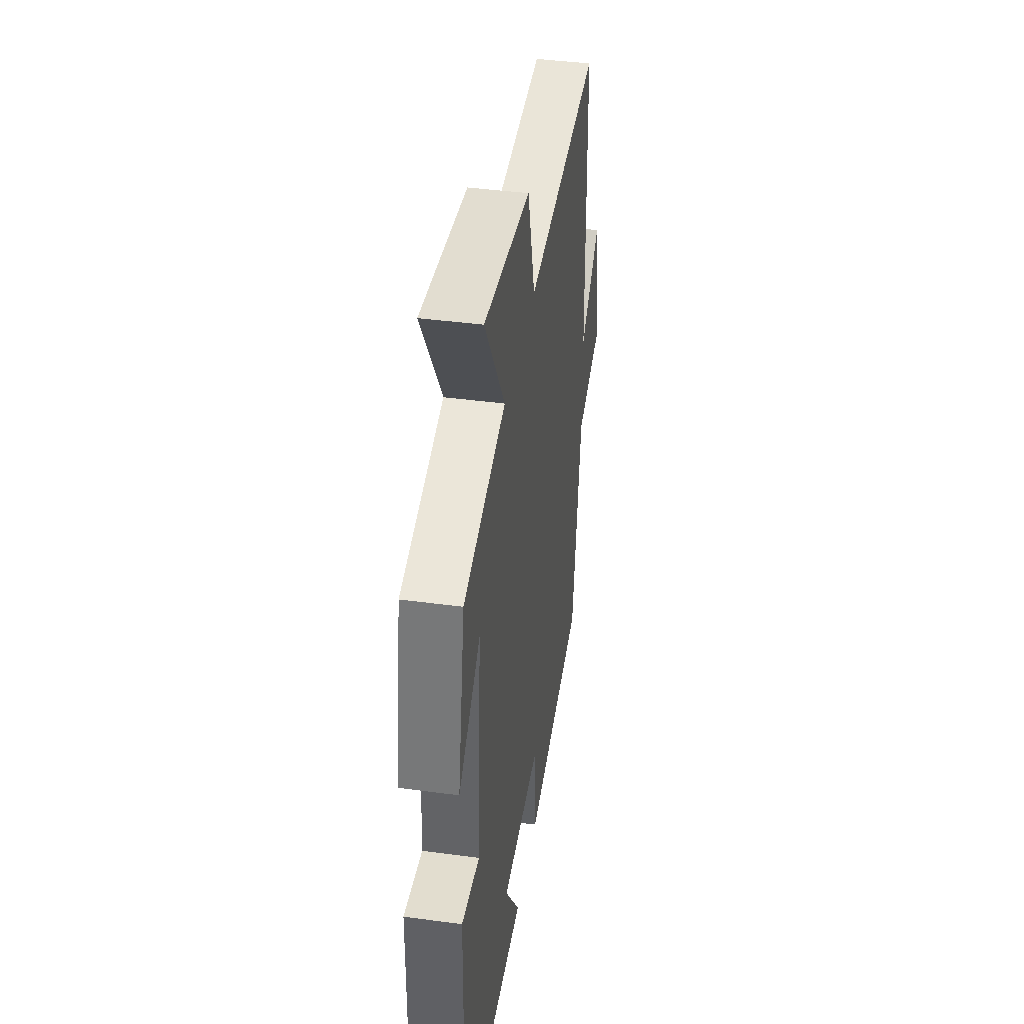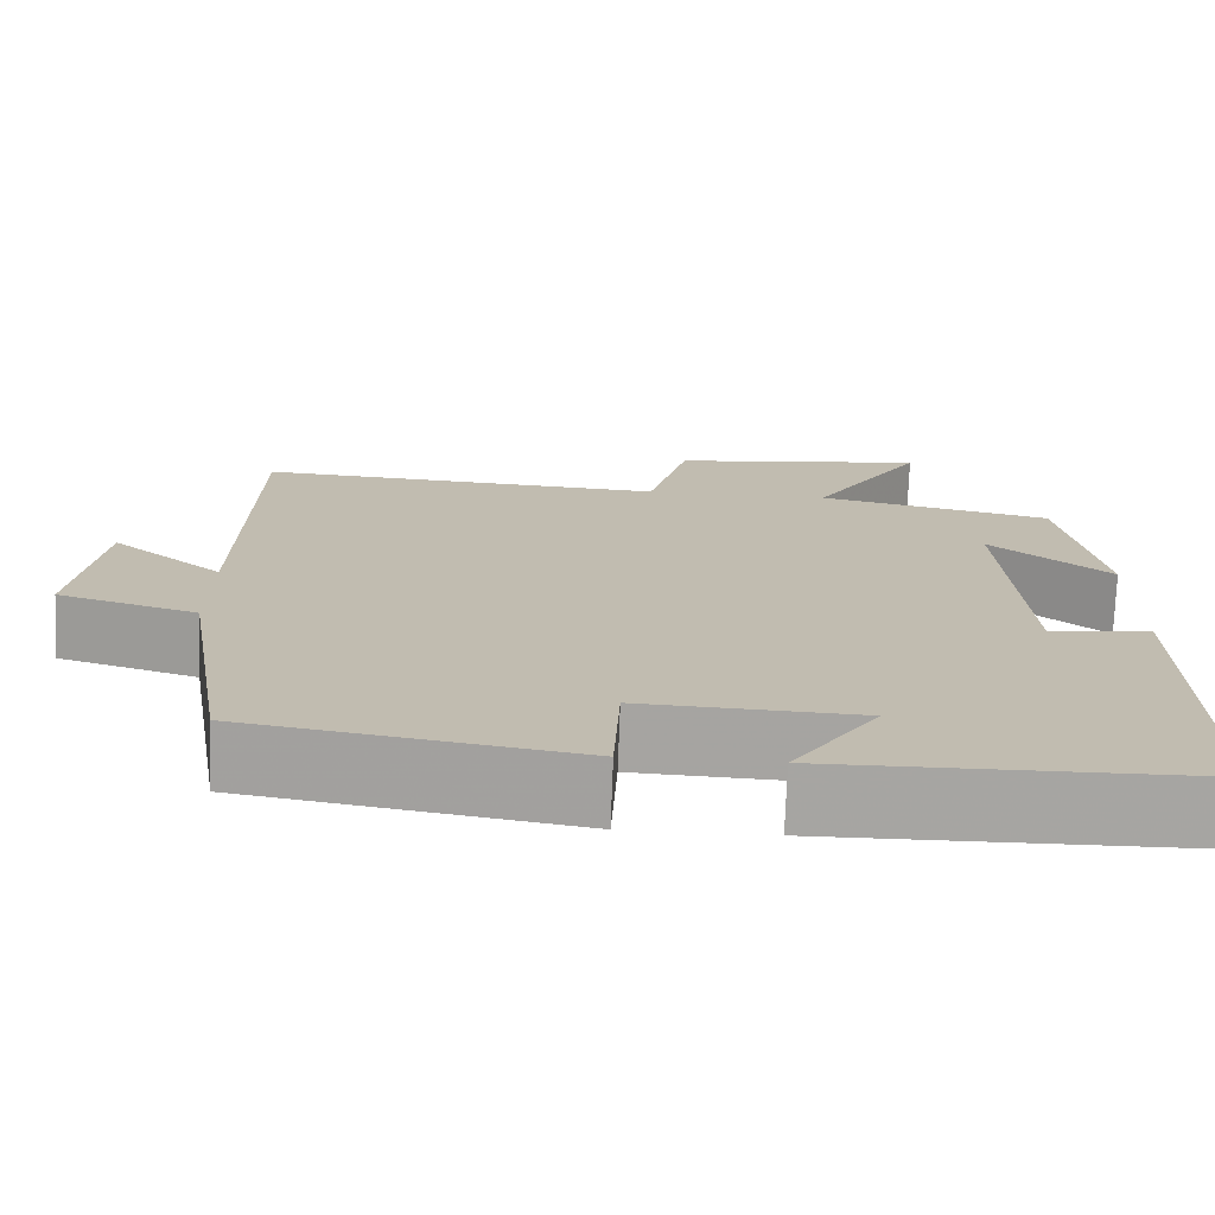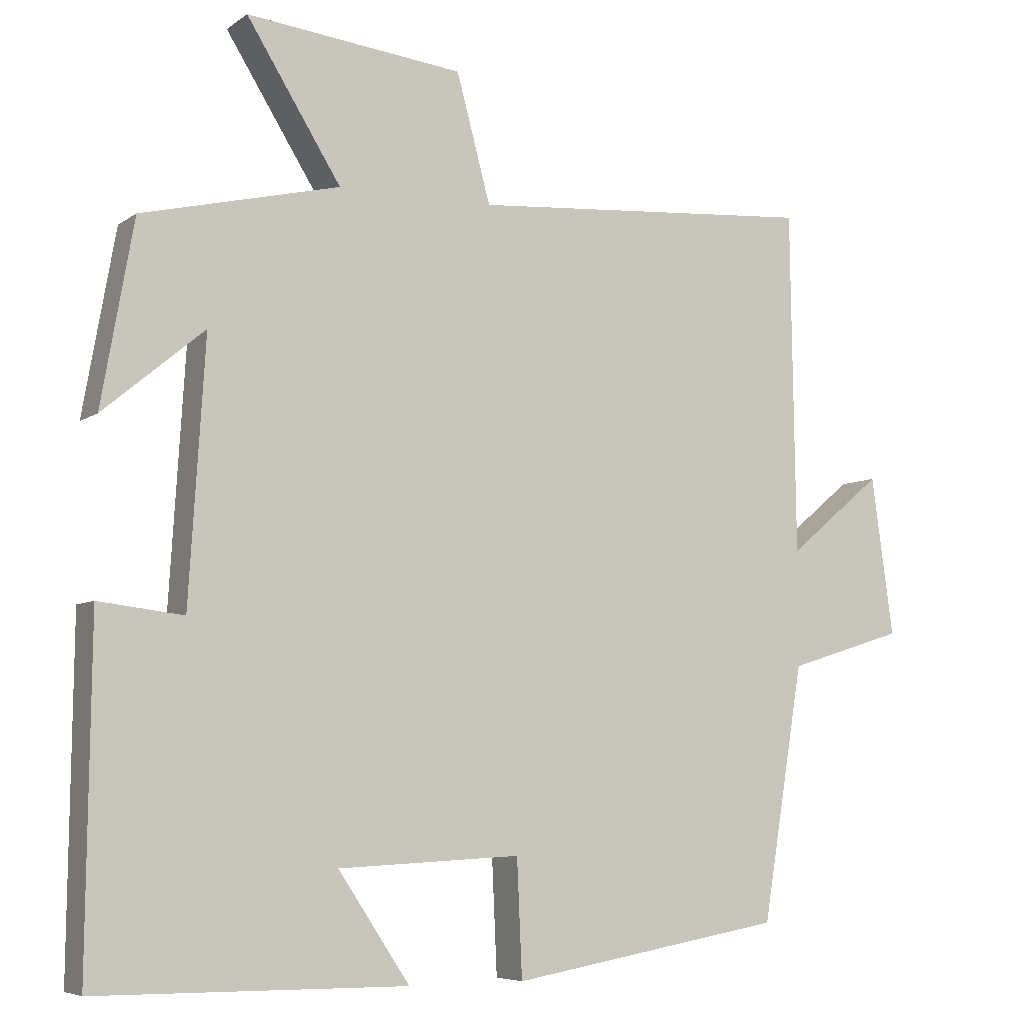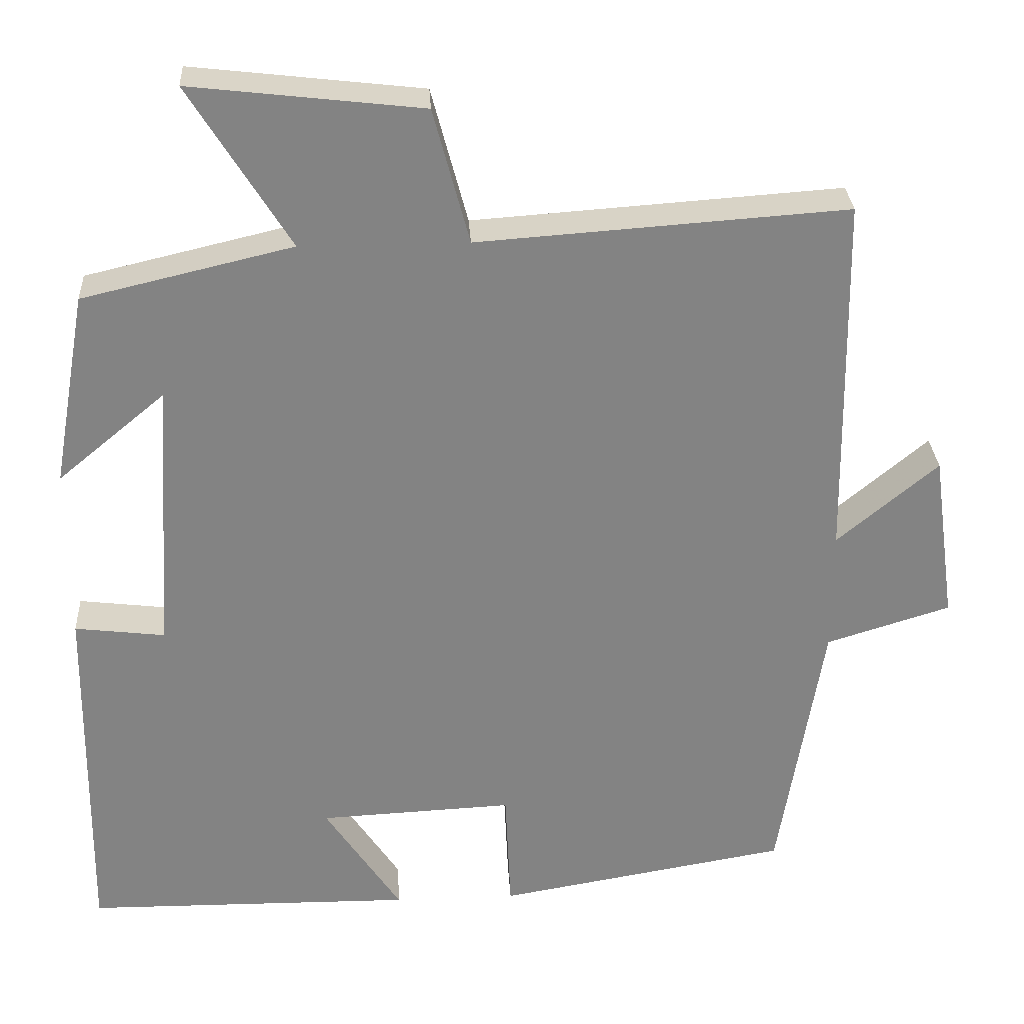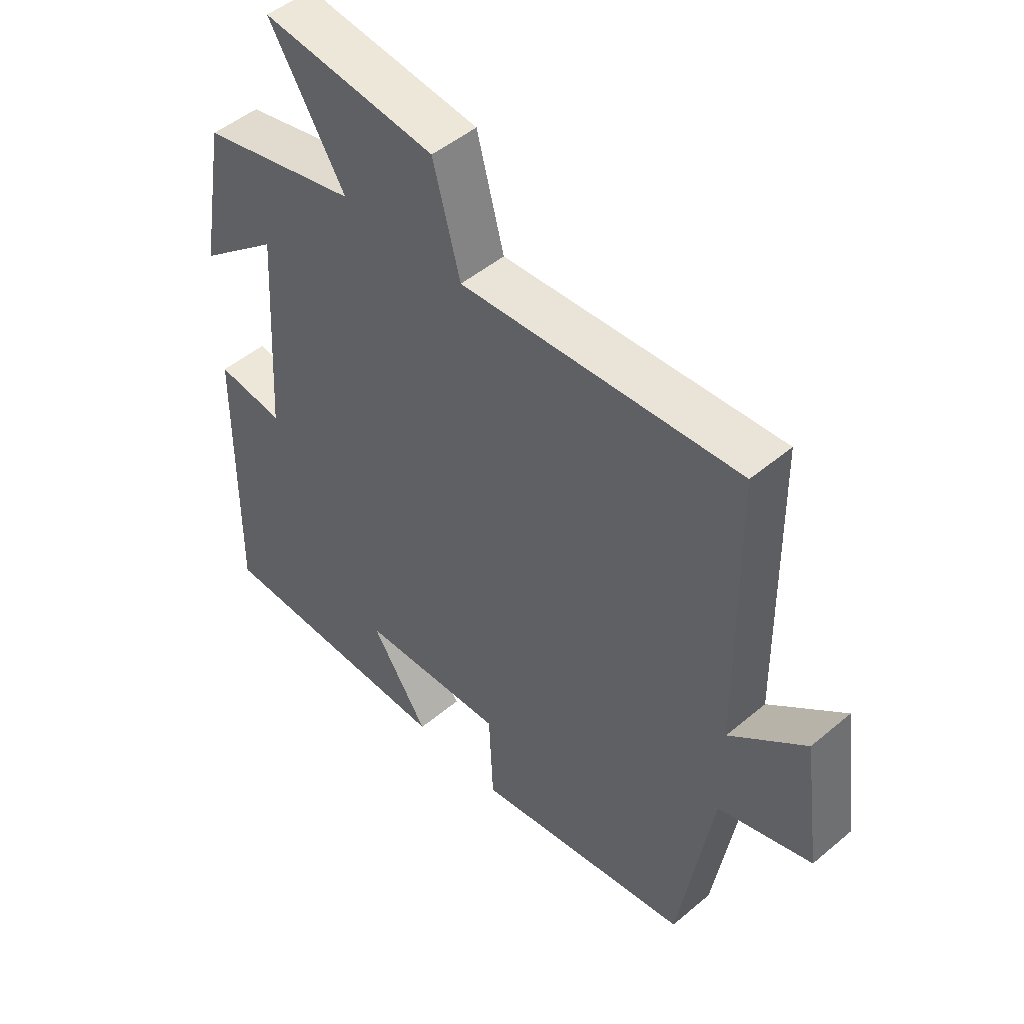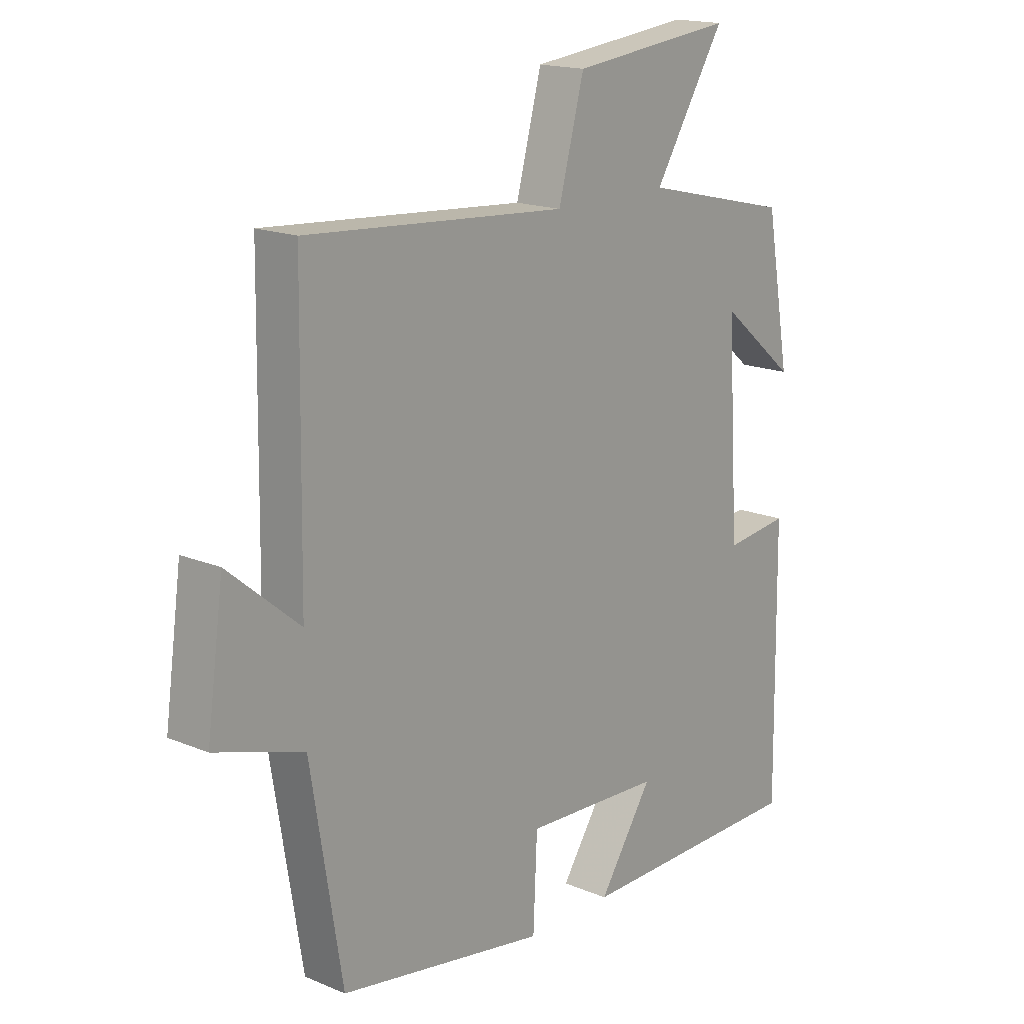
<metadata>
{"format":"obj","ext":"obj","renderer":"f3d","projection":"perspective","resolution":1024,"background":"white","views":[{"elev":41.4,"azim":99.3,"up":"+Z"},{"elev":-73.8,"azim":-2.1,"up":"+Z"},{"elev":-6.2,"azim":152.4,"up":"+Z"},{"elev":29.2,"azim":176.8,"up":"+Z"},{"elev":48.8,"azim":-133.0,"up":"+Z"},{"elev":17.0,"azim":-50.0,"up":"+Z"}]}
</metadata>
<code>
v 0.456 0.07 0.437
v 0.5 0.07 0.189
v 0.363 0.07 0.303
v 0.385 0.07 -0.049
v 0.5 0.07 -0.035
v 0.506 0.07 -0.496
v 0.086 0.07 -0.5
v 0.183 0.07 -0.354
v -0.065 0.07 -0.342
v -0.072 0.07 -0.5
v -0.444 0.07 -0.436
v -0.5 0.07 -0.091
v -0.658 0.07 -0.042
v -0.628 0.07 0.174
v -0.5 0.07 0.067
v -0.493 0.07 0.533
v -0.024 0.07 0.5
v 0.022 0.07 0.672
v 0.316 0.07 0.706
v 0.188 0.07 0.5
v 0.456 0 0.437
v 0.5 0 0.189
v 0.363 0 0.303
v 0.385 0 -0.049
v 0.5 0 -0.035
v 0.506 0 -0.496
v 0.086 0 -0.5
v 0.183 0 -0.354
v -0.065 0 -0.342
v -0.072 0 -0.5
v -0.444 0 -0.436
v -0.5 0 -0.091
v -0.658 0 -0.042
v -0.628 0 0.174
v -0.5 0 0.067
v -0.493 0 0.533
v -0.024 0 0.5
v 0.022 0 0.672
v 0.316 0 0.706
v 0.188 0 0.5
f 17 18 19 20
f 17 20 1
f 15 16 17 1
f 12 13 14 15
f 9 10 11 12
f 8 9 12 15
f 5 6 7 8
f 4 5 8
f 3 4 8 15
f 1 2 3
f 1 3 15
f 40 39 38 37
f 21 40 37
f 21 37 36 35
f 35 34 33 32
f 32 31 30 29
f 35 32 29 28
f 28 27 26 25
f 28 25 24
f 35 28 24 23
f 23 22 21
f 35 23 21
f 1 21 22 2
f 2 22 23 3
f 3 23 24 4
f 4 24 25 5
f 5 25 26 6
f 6 26 27 7
f 7 27 28 8
f 8 28 29 9
f 9 29 30 10
f 10 30 31 11
f 11 31 32 12
f 12 32 33 13
f 13 33 34 14
f 14 34 35 15
f 15 35 36 16
f 16 36 37 17
f 17 37 38 18
f 18 38 39 19
f 19 39 40 20
f 20 40 21 1

</code>
